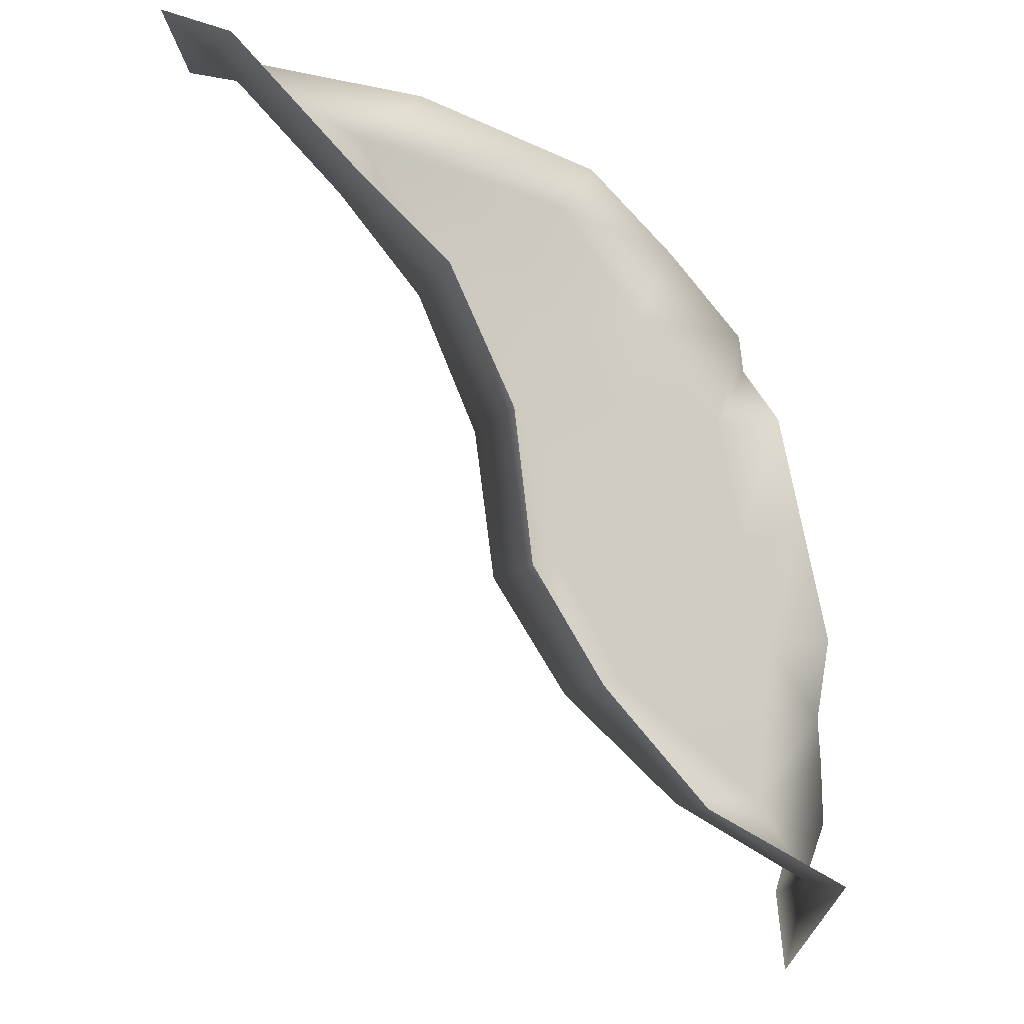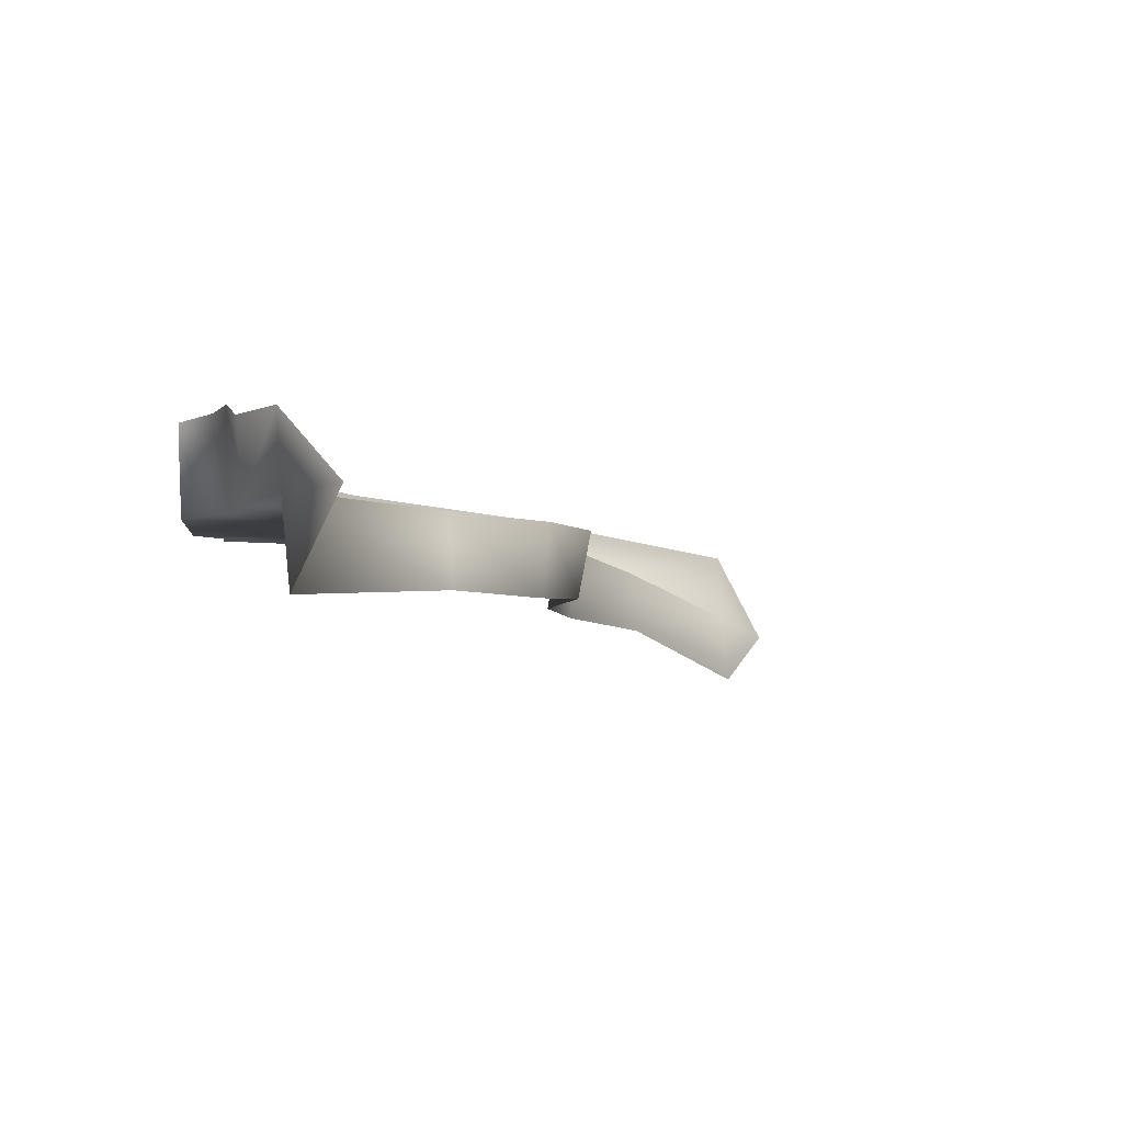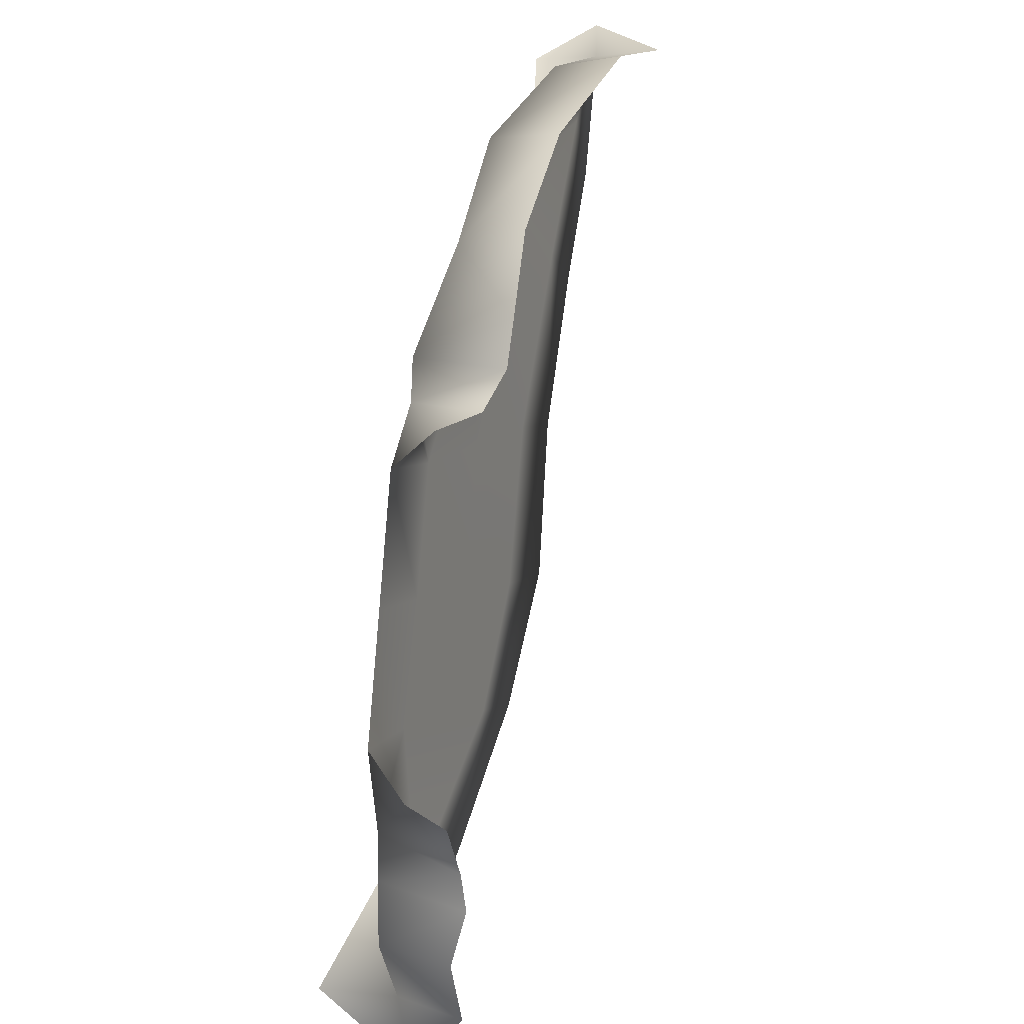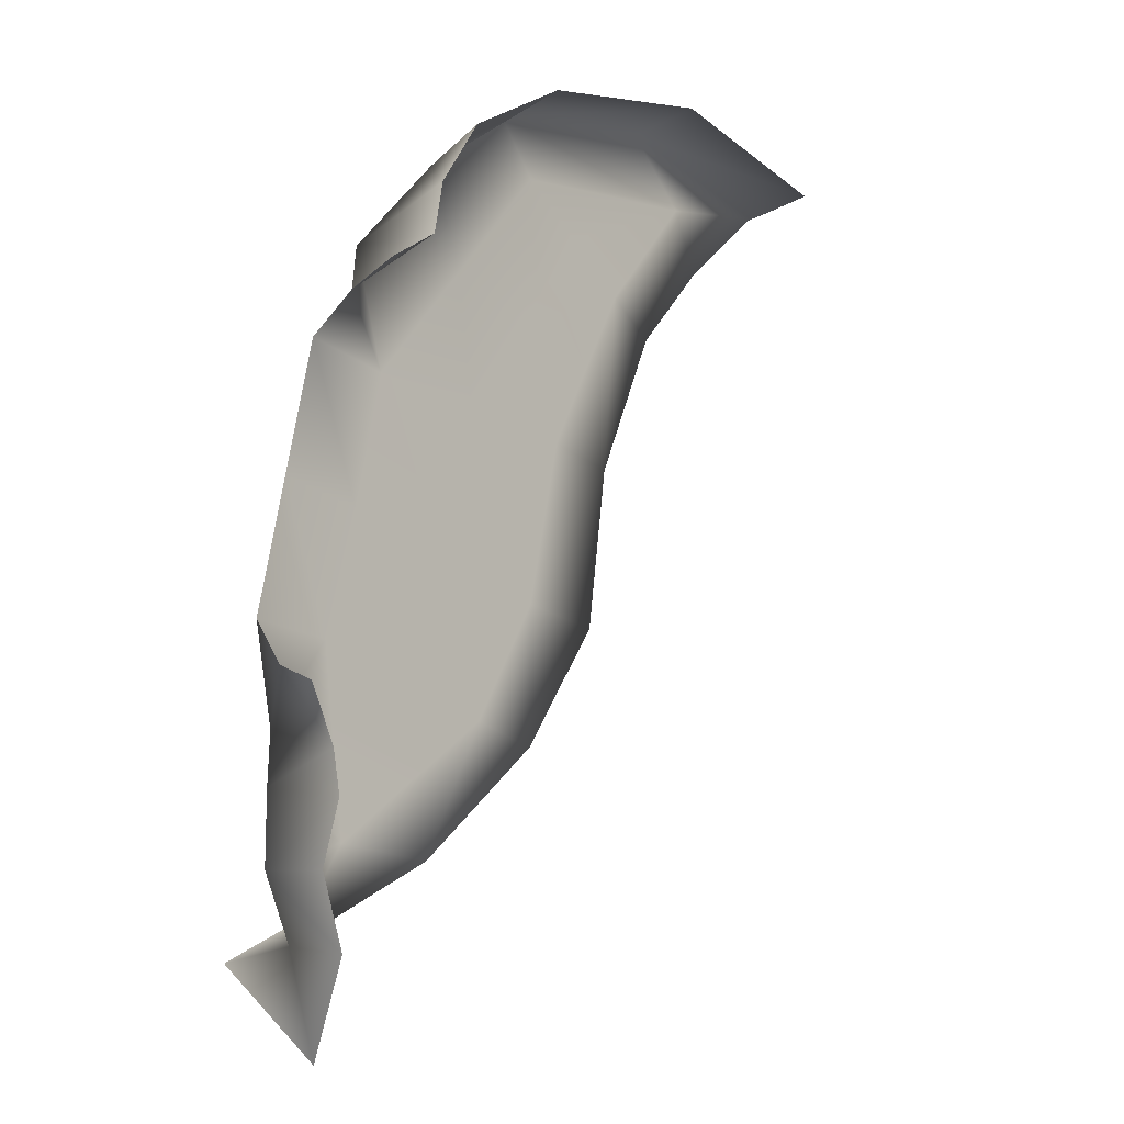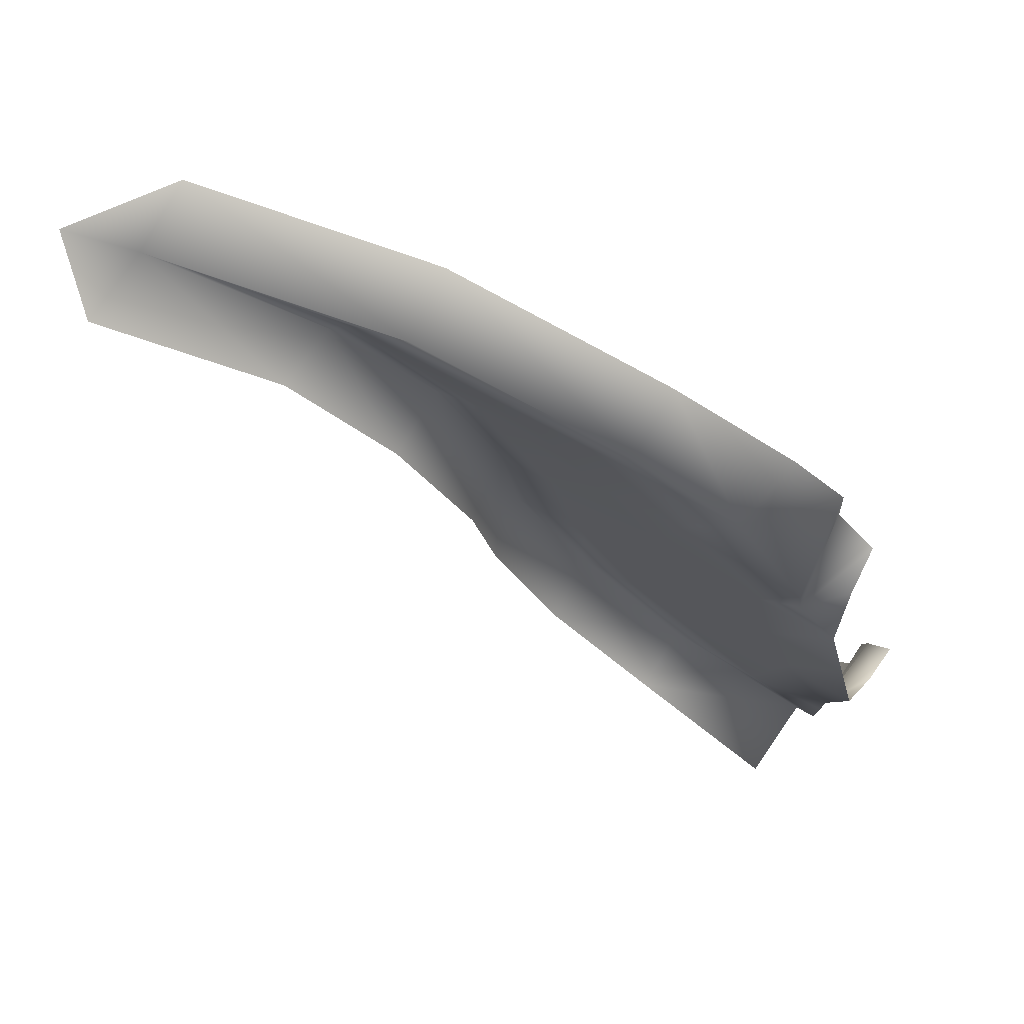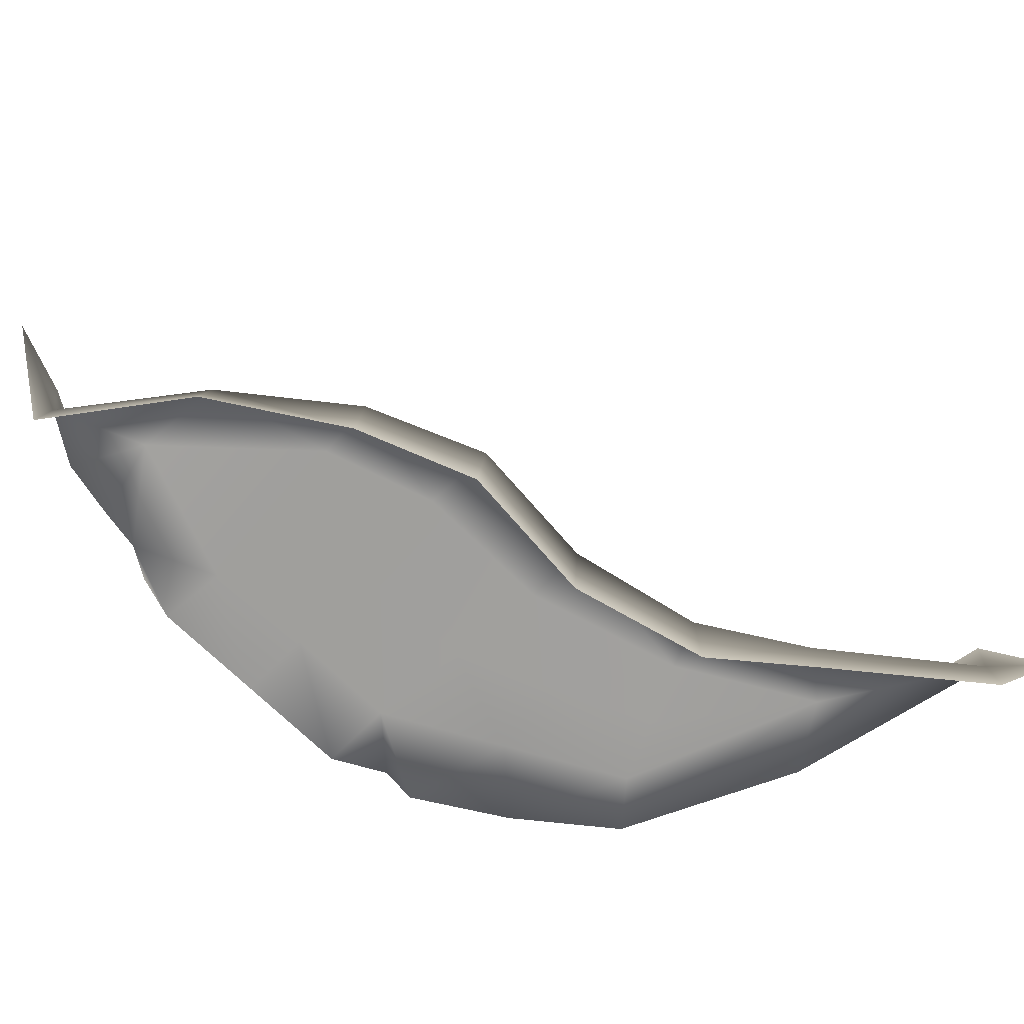
<metadata>
{"format":"obj","ext":"obj","renderer":"f3d","projection":"perspective","resolution":1024,"background":"white","views":[{"elev":-13.7,"azim":-25.6,"up":"+Z"},{"elev":-2.7,"azim":160.8,"up":"+Y"},{"elev":18.4,"azim":112.6,"up":"+Z"},{"elev":-9.2,"azim":132.2,"up":"+Z"},{"elev":78.4,"azim":31.2,"up":"+Z"},{"elev":-71.2,"azim":-147.3,"up":"+Y"}]}
</metadata>
<code>
g Line186
v -621.1 -442.1 7495
v -532.6 -427.3 7406
v -567.5 -427.3 7380
v -642.7 -442.1 7449
v -200.3 -423.8 7028
v -199.8 -423.8 6978
v -263.3 -423.8 6996
v -189.2 -423.8 7132
v -202.2 -423.8 7064
v -247.1 -423.8 7125
v -210.8 -423.8 7226
v -189.2 -423.8 7132
v -247.1 -423.8 7125
v -271.4 -423.8 7213
v -232.5 -423.8 7319
v -293.3 -423.8 7306
v -330.5 -416.6 7455
v -367.5 -425.6 7390
v -441.7 -427.3 7475
v -411.3 -427.3 7514
v -642.7 -442.1 7449
v -760.8 -478.4 7527
v -621.1 -442.1 7495
v -317.5 -423.8 7104
v -354.9 -423.8 7190
v -271.4 -423.8 7213
v -317.5 -423.8 7104
v -437.5 -423.8 7068
v -499.8 -423.8 7157
v -438.5 -423.8 7168
v -387.9 -423.8 7083
v -379 -423.8 7296
v -293.3 -423.8 7306
v -516.3 -423.8 7274
v -464.8 -423.8 7285
v -379 -423.8 7296
v -433.1 -425.6 7368
v -293.3 -423.8 7306
v -516.3 -423.8 7274
v -532.6 -427.3 7406
v -464.8 -423.8 7285
v -516.3 -423.8 7274
v -338.7 -423.8 6988
v -437.5 -423.8 7068
v -387.9 -423.8 7083
v -263.3 -423.8 6996
v -317.5 -423.8 7104
v -487.1 -427.3 7440
v -573.4 -442.1 7543
v -411.3 -427.3 7514
v -441.7 -427.3 7475
v -573.4 -442.1 7543
v -214.4 -416.9 6931
v -338.7 -423.8 6988
v -317.5 -423.8 7104
v -197.4 -355.2 7019
v -195 -366.4 6976
v -199.8 -423.8 6978
v -200.3 -423.8 7028
v -411.7 -374.2 7520
v -320 -362.6 7470
v -330.5 -416.6 7455
v -411.3 -427.3 7514
v -242.6 -361 7363
v -238.9 -394.2 7347
v -265.8 -423.8 7357
v -275.9 -357.5 7385
v -202.2 -423.8 7064
v -194.8 -358.1 7049
v -181.8 -393.2 7100
v -179 -361 7088
v -269.6 -423.8 7388
v -279.5 -354.1 7419
v -330.5 -416.6 7455
v -232.5 -423.8 7319
v -189.2 -423.8 7132
v -760.8 -478.4 7527
v -642.7 -442.1 7449
v -647.7 -492.3 7449
v -765.7 -535.2 7521
v -214.4 -416.9 6931
v -218.1 -481.9 6921
v -339.3 -476 6978
v -339.3 -476 6978
v -338.7 -423.8 6988
v -214.4 -416.9 6931
v -430.8 -477.4 7068
v -437.5 -423.8 7068
v -516.3 -423.8 7274
v -499.8 -423.8 7157
v -490.3 -474.5 7159
v -508 -478.6 7281
v -508 -478.6 7281
v -565.7 -483.3 7389
v -567.5 -427.3 7380
v -516.3 -423.8 7274
v -236.1 -416.9 6859
v -214.4 -416.9 6931
v -210.3 -364.6 6926
v -218.1 -481.9 6921
v -437.5 -423.8 7068
v -437.5 -423.8 7068
v -430.8 -477.4 7068
v -490.3 -474.5 7159
v -642.7 -442.1 7449
v -647.7 -492.3 7449
v -808.4 -496.3 7547
v -761.4 -423.1 7535
v -760.8 -478.4 7527
v -808.4 -496.3 7547
v -573.4 -442.1 7543
v -577.5 -389.7 7553
v -320 -362.6 7470
v -411.3 -427.3 7514
v -573.4 -442.1 7543
v -577.5 -389.7 7553
v -411.7 -374.2 7520
v -210.3 -364.6 6926
v -214.4 -416.9 6931
v -265.8 -423.8 7357
v -232.5 -423.8 7319
v -293.3 -423.8 7306
v -487.1 -427.3 7440
v -269.6 -423.8 7388
v -269.6 -423.8 7388
f 81 82 83
f 18 17 124
f 17 18 19
f 37 19 18
f 19 37 123
f 40 123 37
f 19 20 17
f 42 40 41
f 37 41 40
f 41 37 36
f 18 36 37
f 36 18 38
f 124 38 18
f 76 70 68
f 69 68 70
f 68 69 59
f 56 59 69
f 59 56 58
f 57 58 56
f 58 57 118
f 70 71 69
f 118 119 58
f 73 74 113
f 74 73 72
f 67 72 73
f 72 67 66
f 64 66 67
f 66 64 65
f 66 65 75
f 30 29 34
f 29 30 28
f 31 28 30
f 34 35 30
f 35 32 30
f 25 30 32
f 30 25 31
f 24 31 25
f 32 33 25
f 26 25 33
f 25 26 24
f 12 13 11
f 14 11 13
f 11 14 15
f 16 15 14
f 14 13 27
f 7 53 54
f 53 7 6
f 5 6 7
f 7 9 5
f 9 7 10
f 47 10 7
f 8 9 10
f 39 3 2
f 1 2 3
f 2 1 48
f 51 48 1
f 3 4 1
f 50 1 49
f 1 50 51
f 45 43 44
f 43 45 46
f 55 46 45
f 86 84 85
f 87 85 84
f 85 87 88
f 91 90 101
f 90 91 89
f 92 89 91
f 106 105 94
f 95 94 105
f 94 95 93
f 96 93 95
f 23 22 52
f 22 23 21
f 62 60 61
f 60 62 63
f 100 98 97
f 99 97 98
f 116 114 115
f 114 116 117
f 125 120 122
f 121 122 120
f 78 79 77
f 80 77 79
f 77 80 107
f 102 103 104
f 112 111 108
f 109 108 111
f 108 109 110

</code>
